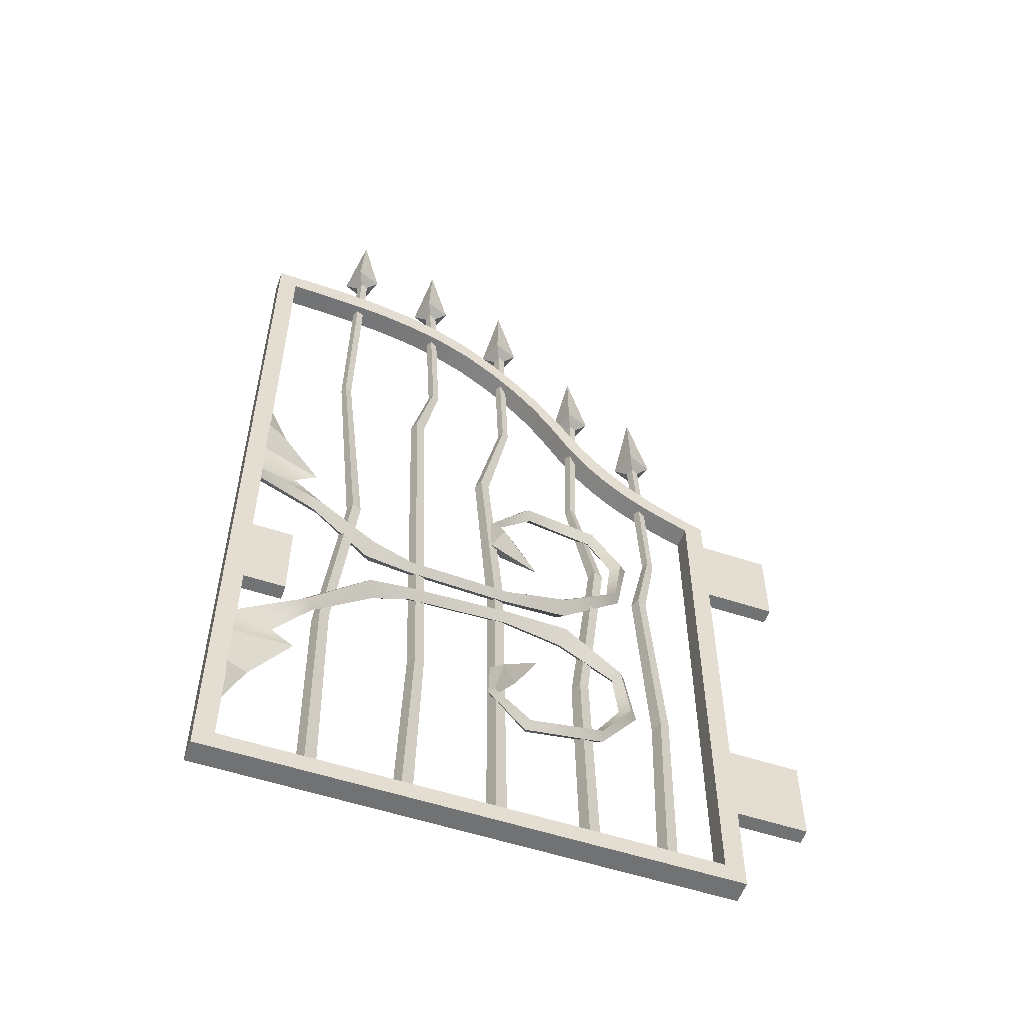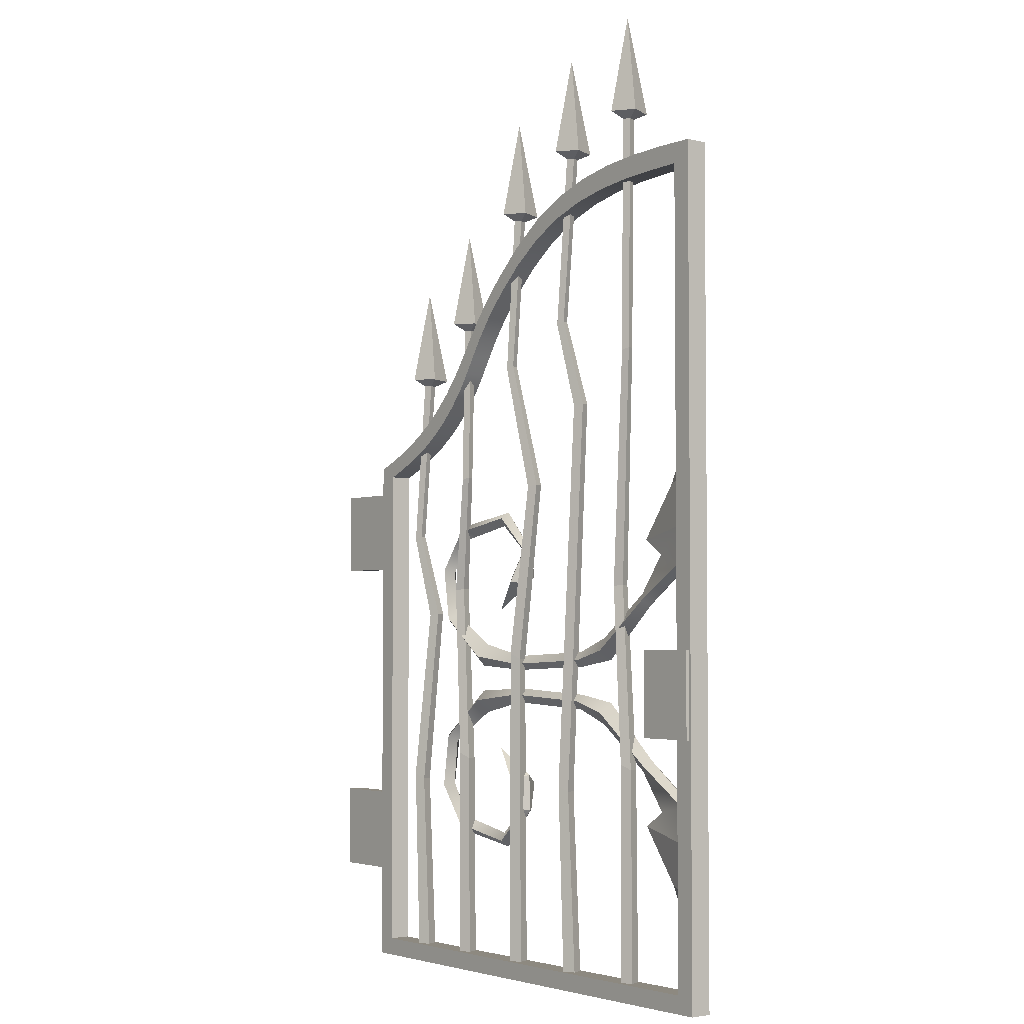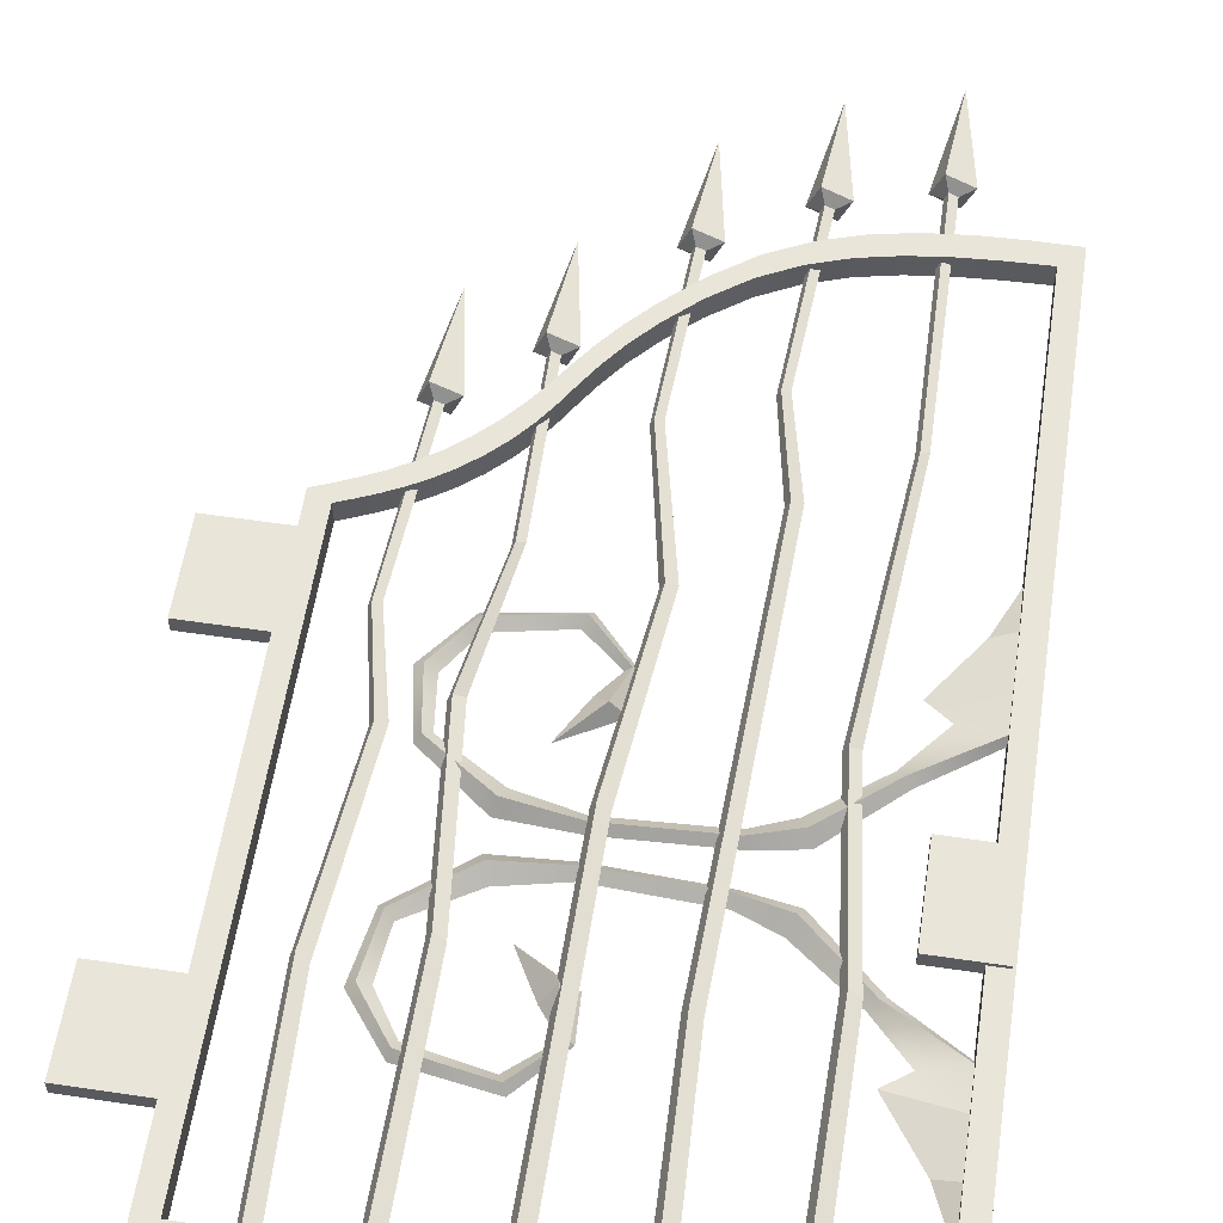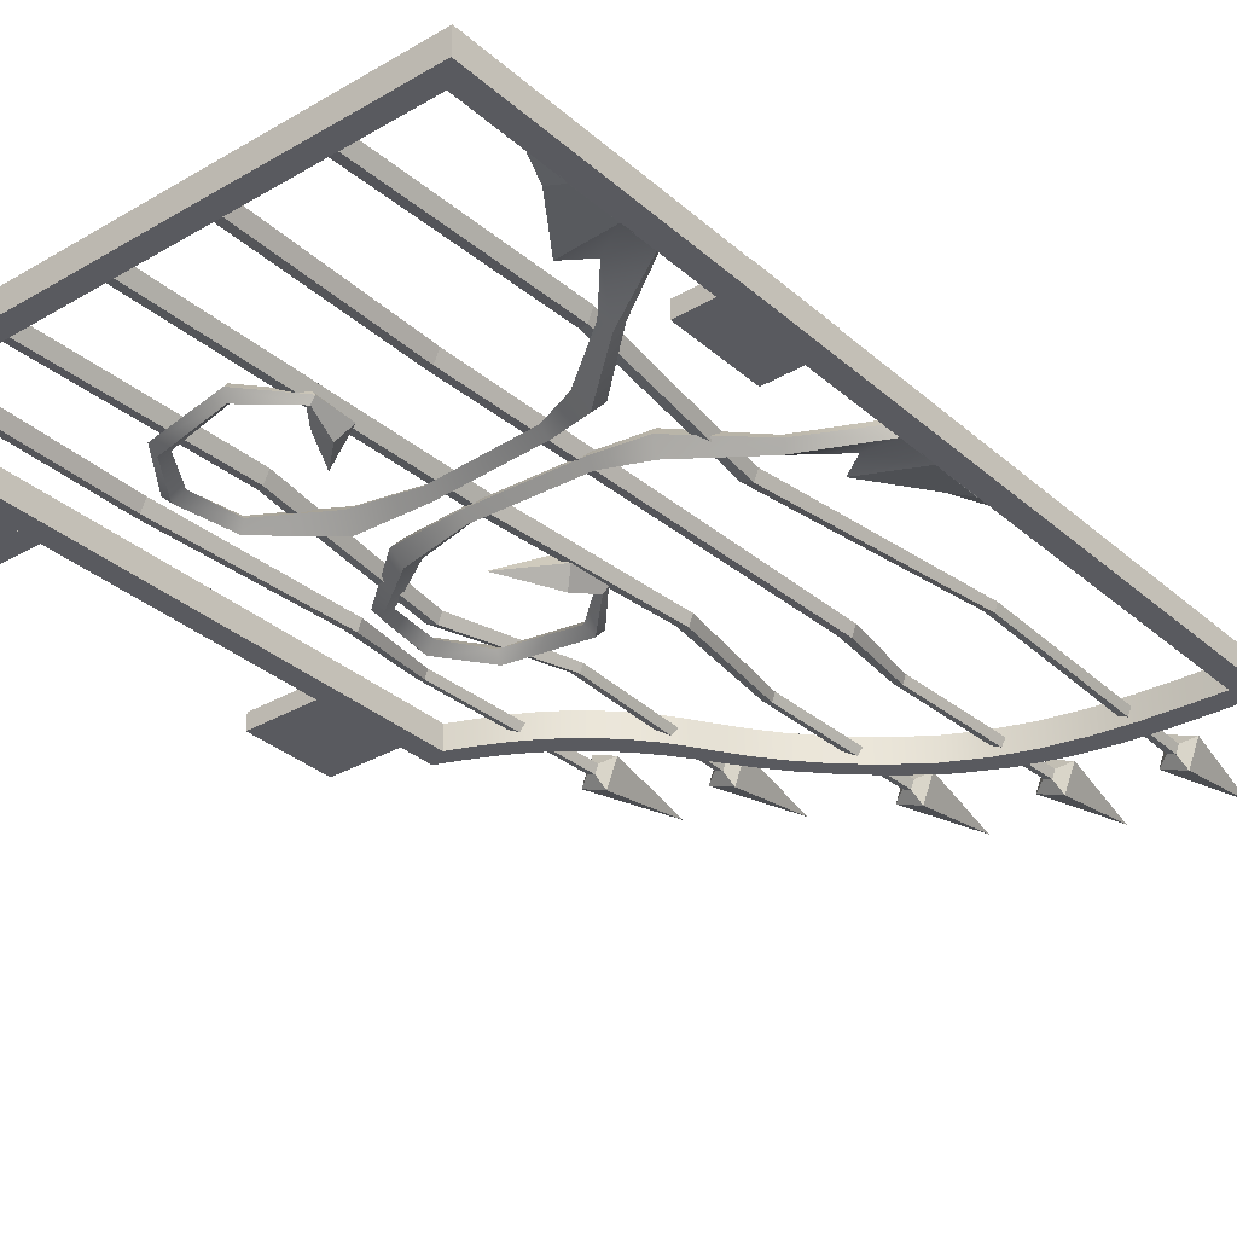
<metadata>
{"format":"obj","ext":"obj","renderer":"f3d","projection":"perspective","resolution":1024,"background":"white","views":[{"elev":-55.4,"azim":160.8,"up":"+Y"},{"elev":-3.4,"azim":51.5,"up":"+Y"},{"elev":57.9,"azim":8.7,"up":"+Z"},{"elev":-31.9,"azim":39.4,"up":"+Z"}]}
</metadata>
<code>
v  2.099 3.059 0.0434
v  2.099 3.059 -0.0378
v  1.956 3.059 -0.0378
v  1.956 3.059 0.0434
v  1.813 3.055 -0.0378
v  1.813 3.055 0.0434
v  1.672 3.042 -0.0378
v  1.672 3.042 0.0434
v  1.533 3.015 -0.0378
v  1.533 3.015 0.0434
v  1.397 2.972 -0.0378
v  1.397 2.972 0.0434
v  1.265 2.906 -0.0378
v  1.265 2.906 0.0434
v  1.138 2.814 -0.0378
v  1.138 2.814 0.0434
v  1.028 2.715 -0.0378
v  1.028 2.715 0.0434
v  0.9468 2.629 -0.0378
v  0.9468 2.629 0.0434
v  0.8849 2.553 -0.0378
v  0.8849 2.553 0.0434
v  0.8354 2.484 -0.0378
v  0.8354 2.484 0.0434
v  0.7908 2.419 -0.0378
v  0.7908 2.419 0.0434
v  0.7436 2.354 -0.0378
v  0.7436 2.354 0.0434
v  0.6862 2.287 -0.0378
v  0.6862 2.287 0.0434
v  0.6216 2.224 -0.0378
v  0.6216 2.224 0.0434
v  0.5578 2.172 -0.0378
v  0.5578 2.172 0.0434
v  0.4946 2.129 -0.0378
v  0.4946 2.129 0.0434
v  0.432 2.093 -0.0378
v  0.432 2.093 0.0434
v  0.3696 2.062 -0.0378
v  0.3696 2.062 0.0434
v  0.3076 2.035 -0.0378
v  0.3076 2.035 0.0434
v  0.2456 2.01 -0.0378
v  0.2456 2.01 0.0434
v  0.2456 0.0152 -0.0378
v  0.2456 0.0152 0.0434
v  2.099 0.0152 -0.0378
v  2.099 0.0152 0.0434
v  2.029 0.0806 0.0434
v  2.029 0.0806 -0.0378
v  0.3155 0.0806 -0.0378
v  0.3155 0.0806 0.0434
v  0.3155 1.974 -0.0378
v  0.3155 1.974 0.0434
v  0.3728 1.998 -0.0378
v  0.3728 1.998 0.0434
v  0.4302 2.023 -0.0378
v  0.4302 2.023 0.0434
v  0.4878 2.051 -0.0378
v  0.4878 2.051 0.0434
v  0.5457 2.084 -0.0378
v  0.5457 2.084 0.0434
v  0.6041 2.124 -0.0378
v  0.6041 2.124 0.0434
v  0.6631 2.172 -0.0378
v  0.6631 2.172 0.0434
v  0.7228 2.231 -0.0378
v  0.7228 2.231 0.0434
v  0.7759 2.294 -0.0378
v  0.7759 2.294 0.0434
v  0.8196 2.357 -0.0378
v  0.8196 2.357 0.0434
v  0.8608 2.422 -0.0378
v  0.8608 2.422 0.0434
v  0.9066 2.491 -0.0378
v  0.9066 2.491 0.0434
v  0.9638 2.567 -0.0378
v  0.9638 2.567 0.0434
v  1.039 2.65 -0.0378
v  1.039 2.65 0.0434
v  1.14 2.743 -0.0378
v  1.14 2.743 0.0434
v  1.258 2.828 -0.0378
v  1.258 2.828 0.0434
v  1.381 2.89 -0.0378
v  1.381 2.89 0.0434
v  1.506 2.932 -0.0378
v  1.506 2.932 0.0434
v  1.635 2.959 -0.0378
v  1.635 2.959 0.0434
v  1.765 2.974 -0.0378
v  1.765 2.974 0.0434
v  1.897 2.981 -0.0378
v  1.897 2.981 0.0434
v  2.029 2.985 -0.0378
v  2.029 2.985 0.0434
v  0.4723 0.0628 -0.0141
v  0.4557 0.7591 -0.0039
v  0.4926 0.7402 -0.019
v  0.5155 0.0605 -0.0321
v  0.4903 0.0628 0.0292
v  0.473 0.7601 0.0371
v  0.5335 0.0605 0.0112
v  0.5099 0.7412 0.0221
v  0.5155 1.402 -0.0278
v  0.5496 1.408 -0.042
v  0.5299 1.402 0.0067
v  0.564 1.407 -0.0075
v  0.4547 1.713 0.0079
v  0.4799 1.722 -0.0025
v  0.4659 1.712 0.0345
v  0.4911 1.721 0.0241
v  0.4926 2.339 -0.0101
v  0.5199 2.337 -0.0214
v  0.504 2.339 0.0173
v  0.5313 2.337 0.006
v  0.4515 2.364 -0.0295
v  0.541 2.36 -0.0667
v  0.4888 2.364 0.0602
v  0.5783 2.36 0.0229
v  0.5149 2.713 0.0026
v  0.7405 0.056 -0.0141
v  0.7543 0.8562 -0.0039
v  0.7912 0.8373 -0.019
v  0.7837 0.0536 -0.0321
v  0.7585 0.056 0.0292
v  0.7716 0.8572 0.0371
v  0.8017 0.0536 0.0112
v  0.8085 0.8383 0.0221
v  0.6875 1.5 -0.0278
v  0.7216 1.505 -0.042
v  0.7019 1.499 0.0067
v  0.736 1.504 -0.0075
v  0.7713 1.937 0.0079
v  0.7965 1.946 -0.0025
v  0.7825 1.936 0.0345
v  0.8078 1.945 0.0241
v  0.7608 2.536 -0.0101
v  0.7881 2.535 -0.0214
v  0.7722 2.536 0.0173
v  0.7995 2.535 0.006
v  0.7197 2.562 -0.0295
v  0.8092 2.557 -0.0667
v  0.757 2.562 0.0602
v  0.8465 2.557 0.0229
v  0.7831 2.91 0.0026
v  1.06 0.0581 -0.0141
v  1.074 1.248 -0.0039
v  1.111 1.229 -0.019
v  1.103 0.0557 -0.0321
v  1.078 0.0581 0.0292
v  1.091 1.249 0.0371
v  1.121 0.0557 0.0112
v  1.128 1.23 0.0221
v  1.146 1.891 -0.0278
v  1.18 1.897 -0.042
v  1.16 1.891 0.0067
v  1.194 1.896 -0.0075
v  1.055 2.352 0.0079
v  1.08 2.361 -0.0025
v  1.066 2.352 0.0345
v  1.091 2.361 0.0241
v  1.081 2.928 -0.0101
v  1.108 2.927 -0.0214
v  1.092 2.928 0.0173
v  1.119 2.927 0.006
v  1.04 2.954 -0.0295
v  1.129 2.949 -0.0667
v  1.077 2.954 0.0602
v  1.166 2.949 0.0229
v  1.103 3.302 0.0026
v  1.377 0.0628 -0.0141
v  1.361 0.7591 -0.0039
v  1.398 0.7402 -0.019
v  1.421 0.0605 -0.0321
v  1.395 0.0628 0.0292
v  1.378 0.7601 0.0371
v  1.438 0.0605 0.0112
v  1.415 0.7412 0.0221
v  1.421 2.18 -0.0278
v  1.455 2.185 -0.042
v  1.435 2.179 0.0067
v  1.469 2.184 -0.0075
v  1.36 2.49 0.0079
v  1.385 2.499 -0.0025
v  1.371 2.489 0.0345
v  1.396 2.498 0.0241
v  1.398 3.116 -0.0101
v  1.425 3.115 -0.0214
v  1.409 3.116 0.0173
v  1.436 3.115 0.006
v  1.357 3.142 -0.0295
v  1.446 3.137 -0.0667
v  1.394 3.142 0.0602
v  1.483 3.137 0.0229
v  1.42 3.49 0.0026
v  1.696 0.056 -0.0141
v  1.71 0.8562 -0.0039
v  1.747 0.8373 -0.019
v  1.739 0.0536 -0.0321
v  1.714 0.056 0.0292
v  1.727 0.8572 0.0371
v  1.757 0.0536 0.0112
v  1.764 0.8383 0.0221
v  1.643 1.5 -0.0278
v  1.677 1.505 -0.042
v  1.657 1.499 0.0067
v  1.691 1.504 -0.0075
v  1.727 2.354 0.0079
v  1.752 2.363 -0.0025
v  1.738 2.353 0.0345
v  1.763 2.362 0.0241
v  1.716 3.208 -0.0101
v  1.744 3.206 -0.0214
v  1.728 3.208 0.0173
v  1.755 3.206 0.006
v  1.675 3.233 -0.0295
v  1.765 3.228 -0.0667
v  1.712 3.233 0.0602
v  1.802 3.228 0.0229
v  1.738 3.582 0.0026
v  1.001 1.798 -0.0253
v  1.134 1.651 -0.0253
v  1.117 1.648 -0.0446
v  0.9891 1.775 -0.053
v  1.097 1.644 -0.0251
v  0.9751 1.747 -0.025
v  0.9895 1.776 0.0016
v  1.118 1.648 -0.0067
v  0.7203 1.755 -0.0253
v  0.7282 1.73 -0.053
v  0.7377 1.7 -0.025
v  0.7279 1.731 0.0016
v  0.5894 1.588 -0.0253
v  0.6181 1.581 -0.053
v  0.6531 1.571 -0.025
v  0.6173 1.581 0.0016
v  0.6275 1.371 -0.0253
v  0.6475 1.386 -0.053
v  0.6718 1.405 -0.025
v  0.6469 1.386 0.0016
v  0.8572 1.238 -0.0685
v  0.8454 1.2 -0.0252
v  0.8716 1.284 -0.0247
v  0.8569 1.237 0.0167
v  1.079 1.187 -0.0253
v  1.077 1.211 -0.053
v  1.073 1.24 -0.025
v  1.077 1.21 0.0016
v  1.441 1.228 -0.053
v  1.444 1.203 -0.0253
v  1.437 1.258 -0.025
v  1.441 1.227 0.0016
v  1.589 1.266 -0.0683
v  1.605 1.23 -0.0252
v  1.57 1.311 -0.0247
v  1.59 1.265 0.0165
v  1.821 1.427 -0.0253
v  1.801 1.446 -0.053
v  1.777 1.469 -0.025
v  1.802 1.445 0.0016
v  2.032 1.583 -0.0327
v  2.032 1.564 -0.0049
v  1.899 1.606 -0.0046
v  2.032 1.582 0.0219
v  1.819 1.662 -0.0058
v  2.032 1.705 -0.0417
v  2.032 1.705 0.0269
v  1.129 1.518 -0.0252
v  1.094 1.548 -0.0784
v  1.078 1.526 0.0263
v  1.035 1.564 -0.0245
v  0.953 1.42 -0.0253
v  1.958 1.858 -0.0052
v  2.032 1.868 -0.0436
v  2.032 1.868 0.0293
v  2.032 2.027 -0.0067
v  1.117 0.6545 -0.0446
v  1.134 0.6511 -0.0253
v  1.001 0.504 -0.0253
v  0.9891 0.5273 -0.053
v  1.097 0.6588 -0.0251
v  0.9751 0.5557 -0.025
v  0.9895 0.5266 0.0016
v  1.118 0.6544 -0.0067
v  0.7203 0.5475 -0.0253
v  0.7282 0.5723 -0.053
v  0.7377 0.6025 -0.025
v  0.7279 0.5716 0.0016
v  0.5894 0.7143 -0.0253
v  0.6181 0.722 -0.053
v  0.6531 0.7313 -0.025
v  0.6173 0.7217 0.0016
v  0.6275 0.9317 -0.0253
v  0.6475 0.9162 -0.053
v  0.6718 0.8974 -0.025
v  0.6469 0.9167 0.0016
v  0.8572 1.065 -0.0685
v  0.8454 1.102 -0.0252
v  0.8716 1.018 -0.0247
v  0.8569 1.066 0.0167
v  1.079 1.116 -0.0253
v  1.077 1.092 -0.053
v  1.073 1.062 -0.025
v  1.077 1.092 0.0016
v  1.441 1.075 -0.053
v  1.444 1.099 -0.0253
v  1.437 1.045 -0.025
v  1.441 1.075 0.0016
v  1.589 1.036 -0.0683
v  1.605 1.073 -0.0252
v  1.57 0.9918 -0.0247
v  1.59 1.038 0.0165
v  1.821 0.8757 -0.0253
v  1.801 0.8567 -0.053
v  1.777 0.8336 -0.025
v  1.802 0.8573 0.0016
v  2.032 0.7197 -0.0327
v  2.032 0.7384 -0.0049
v  1.899 0.6968 -0.0046
v  2.032 0.7202 0.0219
v  2.032 0.5972 -0.0417
v  1.819 0.6407 -0.0058
v  2.032 0.5971 0.0269
v  1.094 0.7543 -0.0784
v  1.129 0.785 -0.0252
v  1.078 0.7767 0.0263
v  1.035 0.7385 -0.0245
v  0.953 0.883 -0.0253
v  2.032 0.4342 -0.0436
v  1.958 0.4444 -0.0052
v  2.032 0.4342 0.0293
v  2.032 0.2758 -0.0067
v  0.2483 1.594 0.0283
v  -0.0149 1.594 0.0283
v  -0.0149 1.594 -0.0273
v  0.2483 1.594 -0.0273
v  -0.0149 1.905 -0.0273
v  -0.0149 1.905 0.0283
v  0.2483 1.905 0.0283
v  0.2483 1.905 -0.0273
v  0.2483 0.3608 0.0283
v  -0.0149 0.3608 0.0283
v  -0.0149 0.3608 -0.0273
v  0.2483 0.3608 -0.0273
v  -0.0149 0.6715 -0.0273
v  -0.0149 0.6715 0.0283
v  0.2483 0.6715 0.0283
v  0.2483 0.6715 -0.0273
v  2.091 0.9579 0.0564
v  1.874 0.9579 0.0564
v  1.874 0.9579 0.0009
v  2.091 0.9579 0.0009
v  1.874 1.269 0.0009
v  1.874 1.269 0.0564
v  2.091 1.269 0.0564
v  2.091 1.269 0.0009
g Gate
f 1 2 3 4
f 4 3 5 6
f 6 5 7 8
f 8 7 9 10
f 10 9 11 12
f 12 11 13 14
f 14 13 15 16
f 16 15 17 18
f 18 17 19 20
f 20 19 21 22
f 22 21 23 24
f 24 23 25 26
f 26 25 27 28
f 28 27 29 30
f 30 29 31 32
f 32 31 33 34
f 34 33 35 36
f 36 35 37 38
f 38 37 39 40
f 40 39 41 42
f 42 41 43 44
f 44 43 45 46
f 46 45 47 48
f 48 47 2 1
f 49 50 51 52
f 52 51 53 54
f 54 53 55 56
f 56 55 57 58
f 58 57 59 60
f 60 59 61 62
f 62 61 63 64
f 64 63 65 66
f 66 65 67 68
f 68 67 69 70
f 70 69 71 72
f 72 71 73 74
f 74 73 75 76
f 76 75 77 78
f 78 77 79 80
f 80 79 81 82
f 82 81 83 84
f 84 83 85 86
f 86 85 87 88
f 88 87 89 90
f 90 89 91 92
f 92 91 93 94
f 94 93 95 96
f 96 95 50 49
f 31 65 63 33
f 33 63 61 35
f 35 61 59 37
f 37 59 57 39
f 39 57 55 41
f 41 55 53 43
f 43 53 51 45
f 51 50 47 45
f 67 65 31 29
f 69 67 29 27
f 71 69 27 25
f 73 71 25 23
f 75 73 23 21
f 77 75 21 19
f 79 77 19 17
f 81 79 17 15
f 83 81 15 13
f 85 83 13 11
f 87 85 11 9
f 89 87 9 7
f 91 89 7 5
f 93 91 5 3
f 95 93 3 2
f 95 2 47 50
f 32 34 64 66
f 32 66 68 30
f 30 68 70 28
f 28 70 72 26
f 26 72 74 24
f 24 74 76 22
f 22 76 78 20
f 20 78 80 18
f 18 80 82 16
f 16 82 84 14
f 14 84 86 12
f 12 86 88 10
f 10 88 90 8
f 8 90 92 6
f 6 92 94 4
f 4 94 96 1
f 96 49 48 1
f 62 64 34 36
f 60 62 36 38
f 58 60 38 40
f 56 58 40 42
f 54 56 42 44
f 52 54 44 46
f 52 46 48 49
f 97 98 99 100
f 101 102 98 97
f 101 103 104 102
f 100 99 104 103
f 98 105 106 99
f 102 107 105 98
f 102 104 108 107
f 99 106 108 104
f 105 109 110 106
f 107 111 109 105
f 108 112 111 107
f 106 110 112 108
f 110 109 113 114
f 111 115 113 109
f 112 116 115 111
f 110 114 116 112
f 114 113 117 118
f 115 119 117 113
f 116 120 119 115
f 114 118 120 116
f 118 117 121
f 117 119 121
f 119 120 121
f 120 118 121
f 122 123 124 125
f 126 127 123 122
f 126 128 129 127
f 125 124 129 128
f 123 130 131 124
f 123 127 132 130
f 127 129 133 132
f 124 131 133 129
f 131 130 134 135
f 132 136 134 130
f 133 137 136 132
f 133 131 135 137
f 135 134 138 139
f 136 140 138 134
f 137 141 140 136
f 135 139 141 137
f 139 138 142 143
f 140 144 142 138
f 141 145 144 140
f 139 143 145 141
f 143 142 146
f 142 144 146
f 144 145 146
f 145 143 146
f 147 148 149 150
f 151 152 148 147
f 151 153 154 152
f 150 149 154 153
f 148 155 156 149
f 152 157 155 148
f 152 154 158 157
f 149 156 158 154
f 155 159 160 156
f 157 161 159 155
f 158 162 161 157
f 156 160 162 158
f 160 159 163 164
f 161 165 163 159
f 162 166 165 161
f 160 164 166 162
f 164 163 167 168
f 165 169 167 163
f 166 170 169 165
f 164 168 170 166
f 168 167 171
f 167 169 171
f 169 170 171
f 170 168 171
f 172 173 174 175
f 176 177 173 172
f 176 178 179 177
f 175 174 179 178
f 173 180 181 174
f 177 182 180 173
f 177 179 183 182
f 174 181 183 179
f 180 184 185 181
f 182 186 184 180
f 183 187 186 182
f 181 185 187 183
f 185 184 188 189
f 186 190 188 184
f 187 191 190 186
f 185 189 191 187
f 189 188 192 193
f 190 194 192 188
f 191 195 194 190
f 189 193 195 191
f 193 192 196
f 192 194 196
f 194 195 196
f 195 193 196
f 197 198 199 200
f 201 202 198 197
f 201 203 204 202
f 200 199 204 203
f 198 205 206 199
f 198 202 207 205
f 202 204 208 207
f 199 206 208 204
f 206 205 209 210
f 207 211 209 205
f 208 212 211 207
f 206 210 212 208
f 210 209 213 214
f 211 215 213 209
f 212 216 215 211
f 210 214 216 212
f 214 213 217 218
f 215 219 217 213
f 216 220 219 215
f 214 218 220 216
f 218 217 221
f 217 219 221
f 219 220 221
f 220 218 221
f 222 223 224 225
f 225 224 226 227
f 228 227 226 229
f 228 229 223 222
f 230 222 225 231
f 231 225 227 232
f 233 232 227 228
f 230 233 228 222
f 234 230 231 235
f 235 231 232 236
f 237 236 232 233
f 234 237 233 230
f 238 234 235 239
f 240 239 235 236
f 240 236 237 241
f 241 237 234 238
f 242 243 238 239
f 244 242 239 240
f 244 240 241 245
f 245 241 238 243
f 246 243 242 247
f 247 242 244 248
f 248 244 245 249
f 249 245 243 246
f 250 251 246 247
f 252 250 247 248
f 252 248 249 253
f 253 249 246 251
f 254 255 251 250
f 256 254 250 252
f 256 252 253 257
f 257 253 251 255
f 258 255 254 259
f 259 254 256 260
f 261 260 256 257
f 258 261 257 255
f 262 263 258 259
f 264 262 259 260
f 264 260 261 265
f 263 265 261 258
f 264 266 267 262
f 268 266 264 265
f 223 269 270 224
f 229 271 269 223
f 229 226 272 271
f 226 224 270 272
f 270 269 273
f 269 271 273
f 271 272 273
f 272 270 273
f 267 266 274 275
f 268 276 274 266
f 275 274 277
f 274 276 277
f 278 279 280 281
f 282 278 281 283
f 284 285 282 283
f 279 285 284 280
f 281 280 286 287
f 283 281 287 288
f 289 284 283 288
f 286 280 284 289
f 287 286 290 291
f 288 287 291 292
f 293 289 288 292
f 290 286 289 293
f 291 290 294 295
f 296 292 291 295
f 293 292 296 297
f 290 293 297 294
f 298 295 294 299
f 300 296 295 298
f 297 296 300 301
f 294 297 301 299
f 298 299 302 303
f 300 298 303 304
f 301 300 304 305
f 299 301 305 302
f 306 303 302 307
f 308 304 303 306
f 305 304 308 309
f 302 305 309 307
f 310 306 307 311
f 312 308 306 310
f 309 308 312 313
f 307 309 313 311
f 310 311 314 315
f 312 310 315 316
f 317 313 312 316
f 314 311 313 317
f 318 315 314 319
f 320 316 315 318
f 317 316 320 321
f 319 314 317 321
f 320 318 322 323
f 324 321 320 323
f 325 326 279 278
f 326 327 285 279
f 285 327 328 282
f 282 328 325 278
f 325 329 326
f 326 329 327
f 327 329 328
f 328 329 325
f 322 330 331 323
f 331 332 324 323
f 330 333 331
f 331 333 332
f 334 335 336 337
f 338 339 340 341
f 339 335 334 340
f 340 334 337 341
f 341 337 336 338
f 338 336 335 339
f 342 343 344 345
f 346 347 348 349
f 347 343 342 348
f 348 342 345 349
f 349 345 344 346
f 346 344 343 347
f 350 351 352 353
f 354 355 356 357
f 355 351 350 356
f 356 350 353 357
f 357 353 352 354
f 354 352 351 355

</code>
